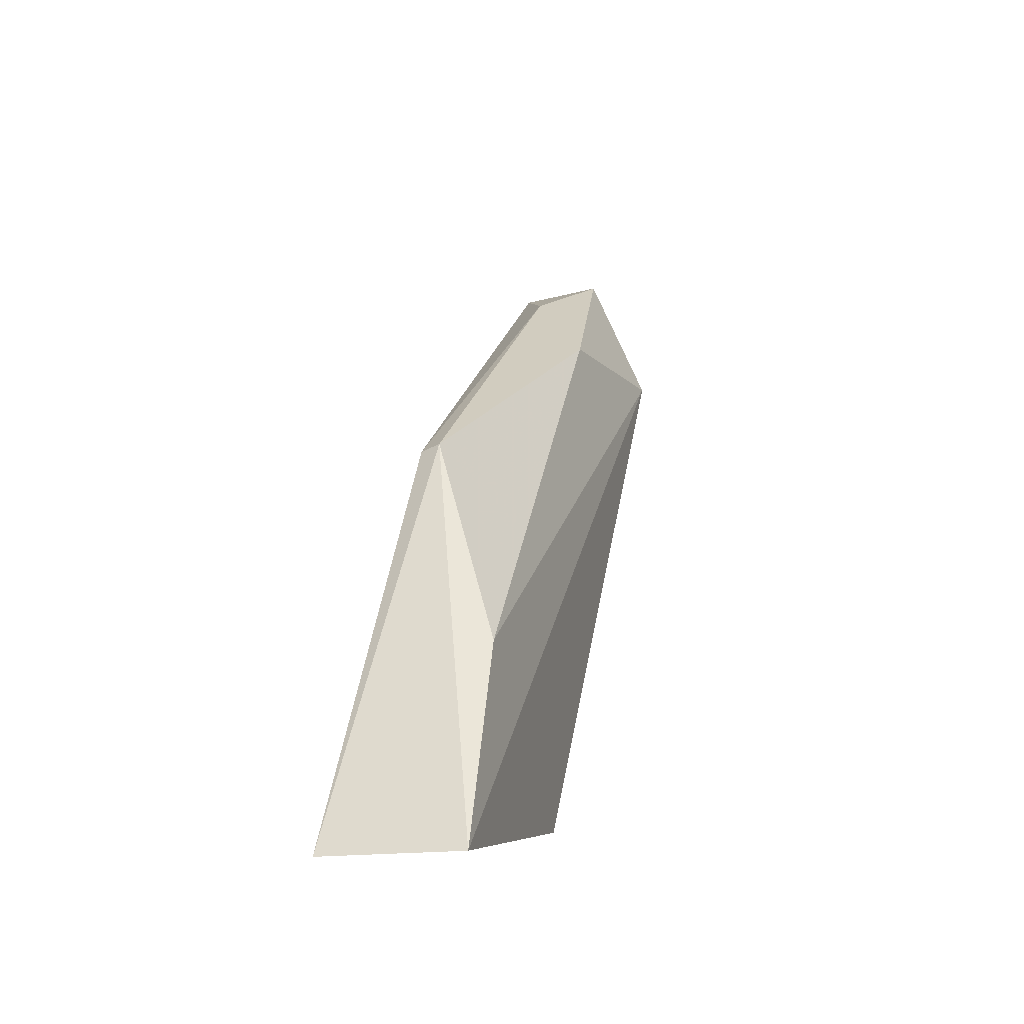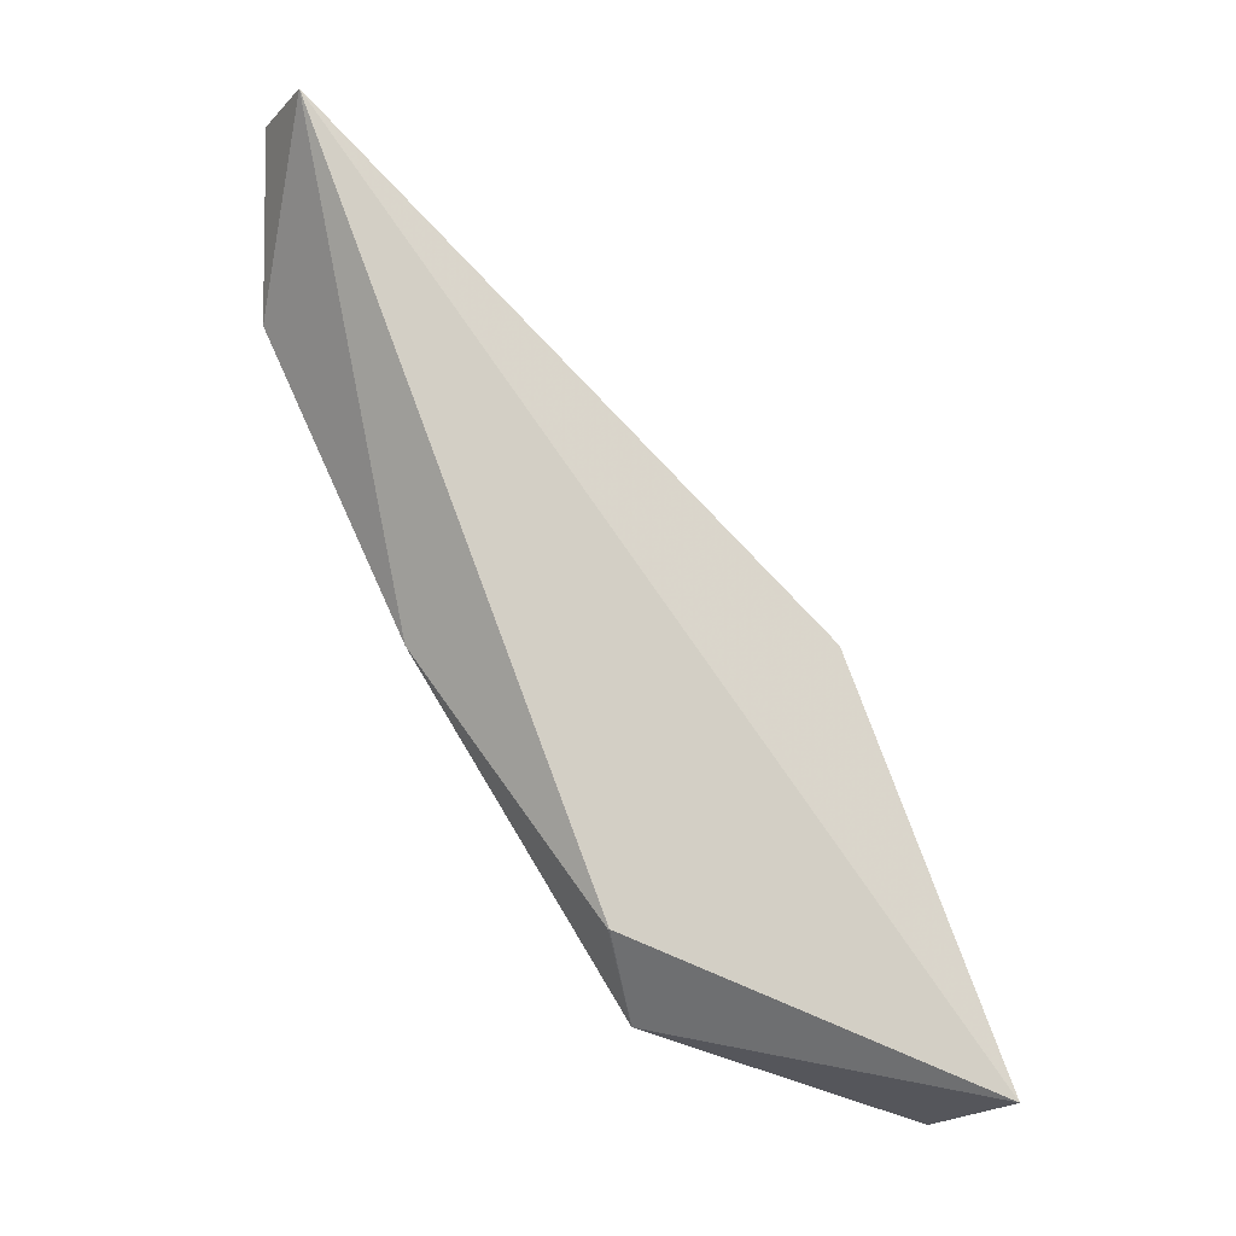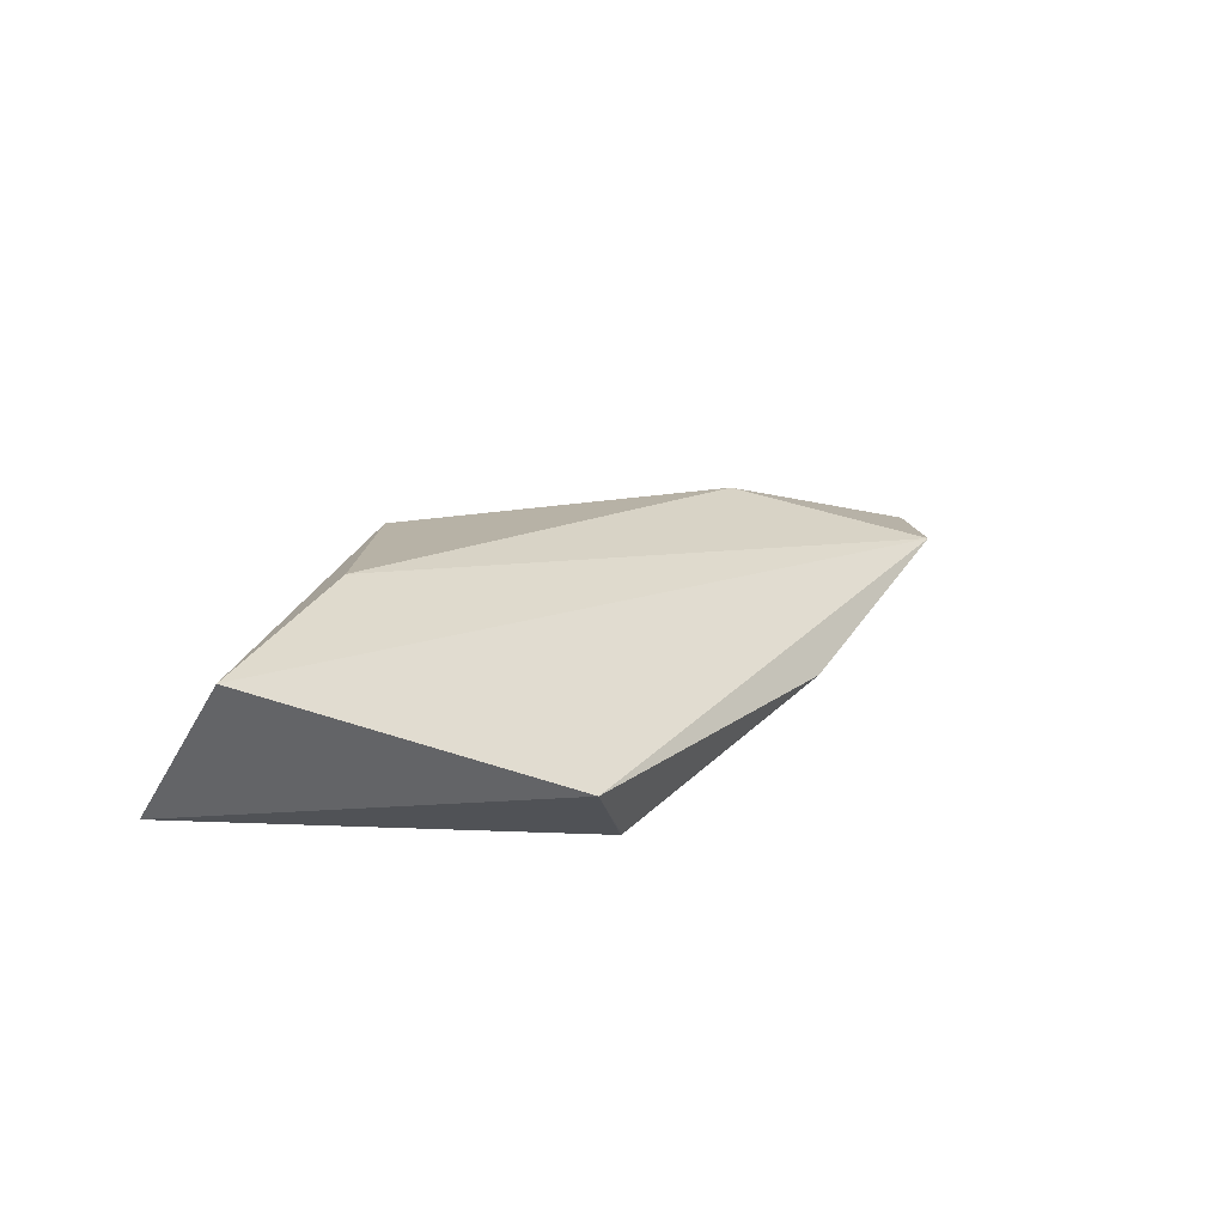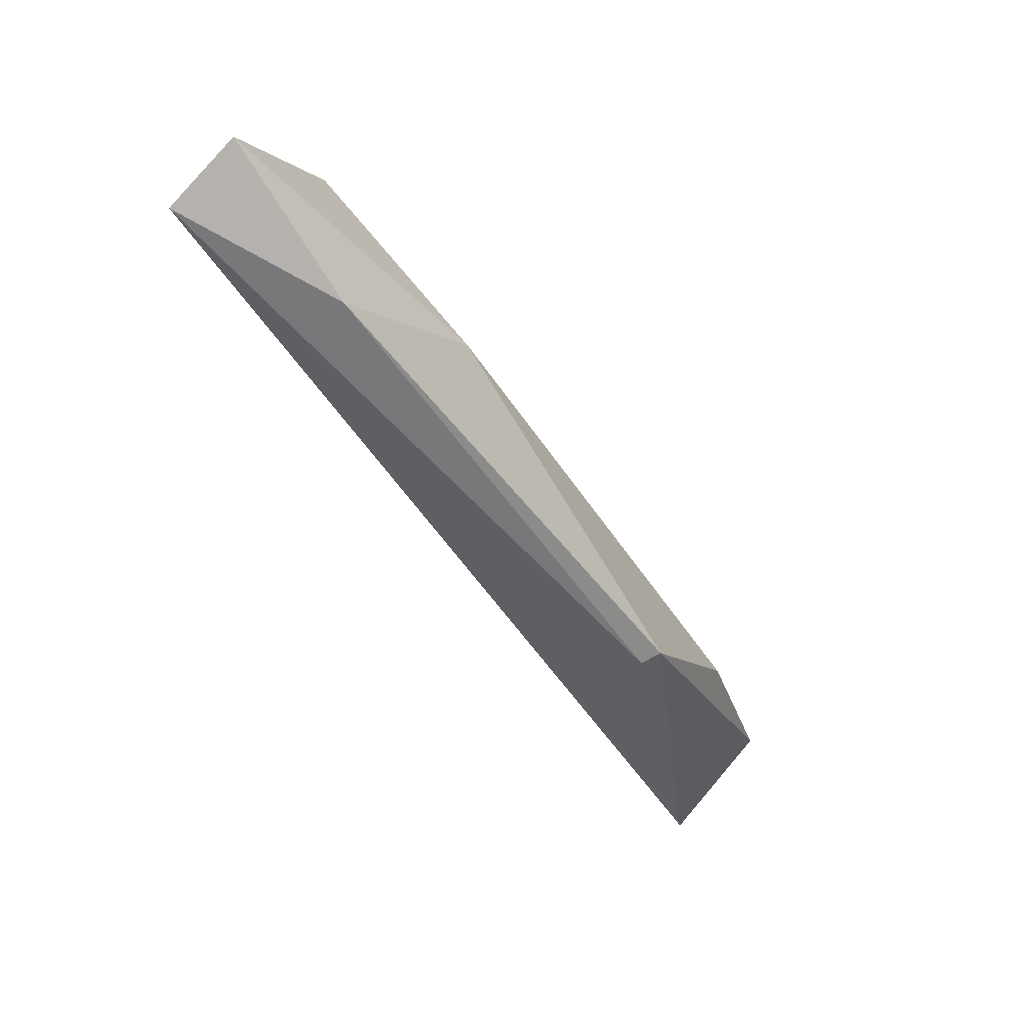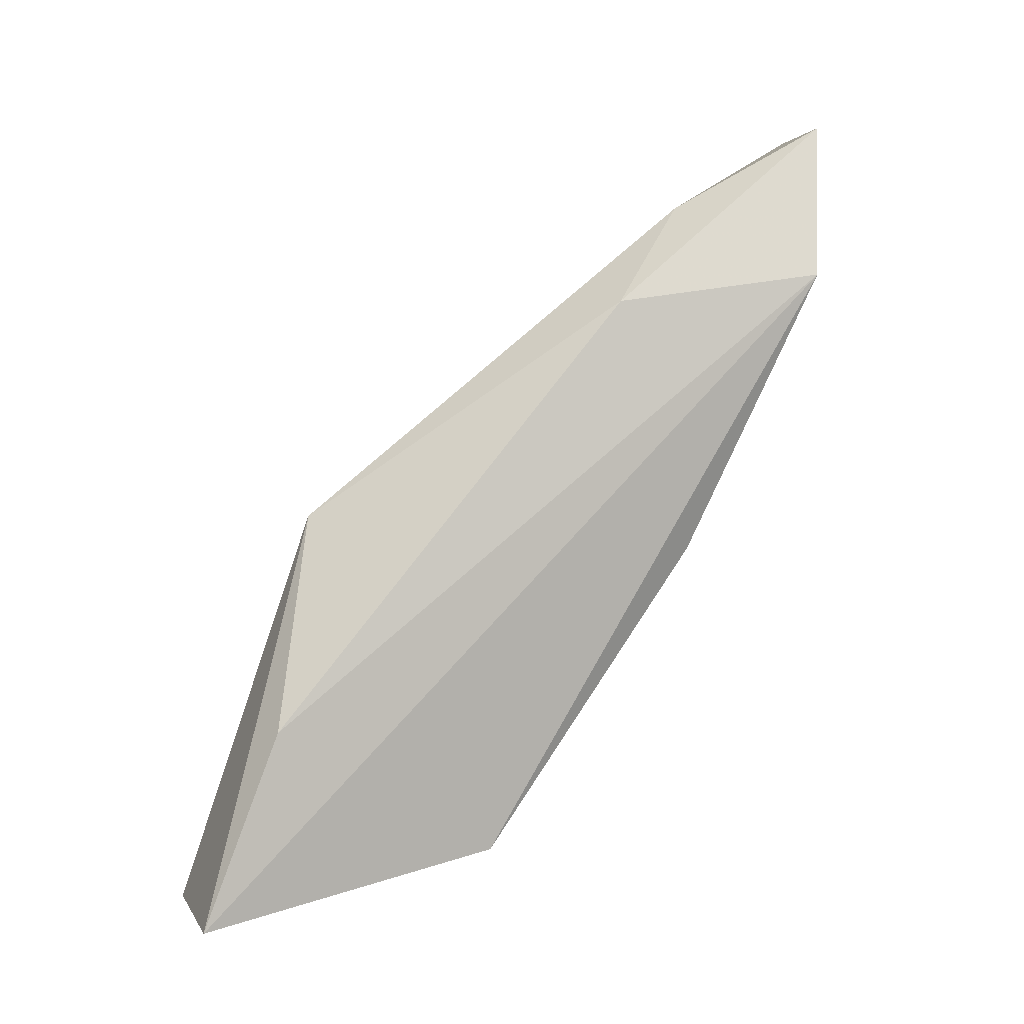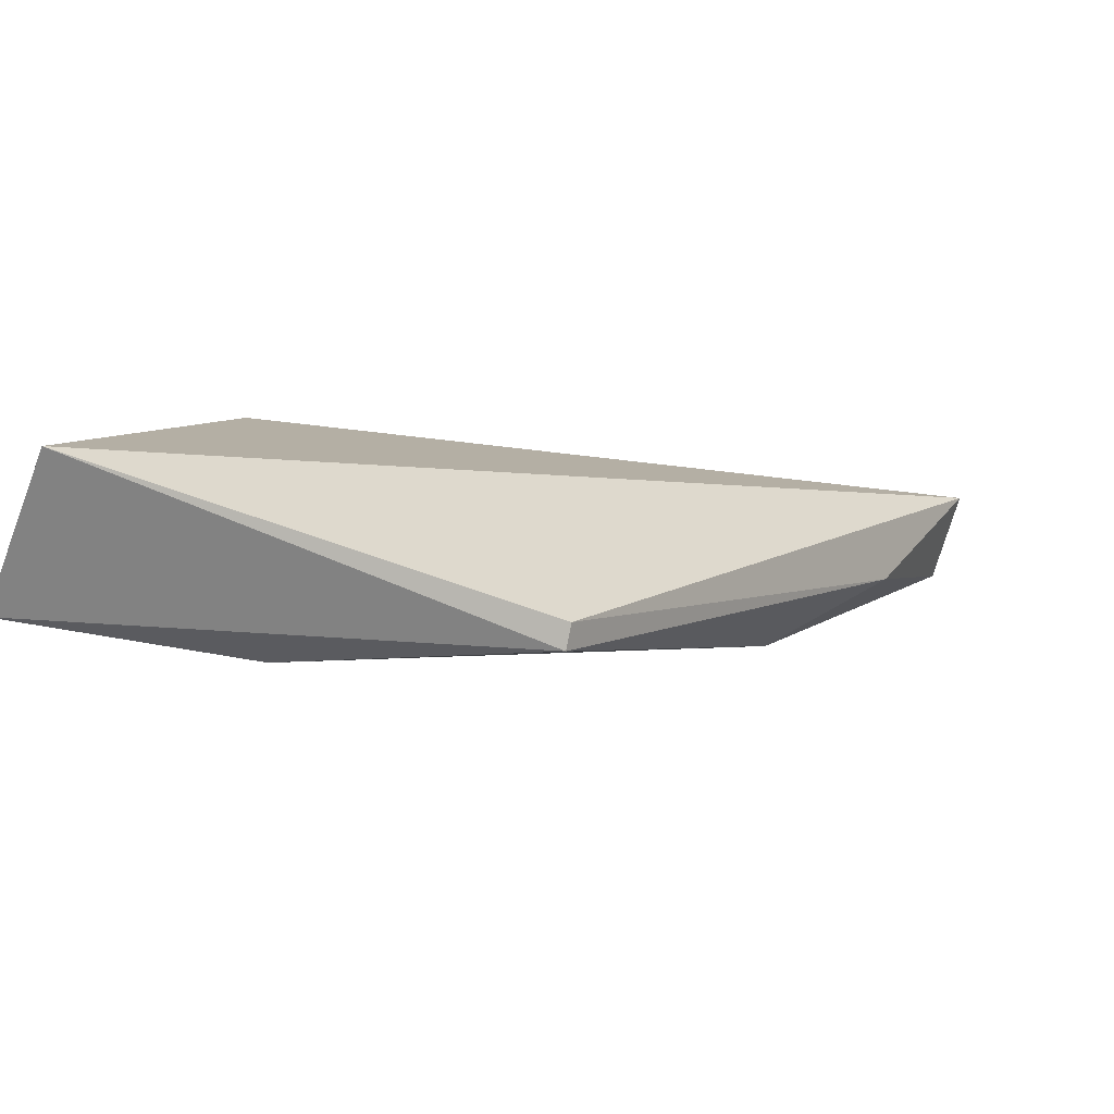
<metadata>
{"format":"obj","ext":"obj","renderer":"f3d","projection":"perspective","resolution":1024,"background":"white","views":[{"elev":-18.2,"azim":-165.2,"up":"+Y"},{"elev":-20.8,"azim":62.2,"up":"+Y"},{"elev":-56.4,"azim":-119.0,"up":"+Y"},{"elev":74.9,"azim":130.6,"up":"+Y"},{"elev":5.9,"azim":-108.1,"up":"+Y"},{"elev":-67.1,"azim":68.7,"up":"+Z"}]}
</metadata>
<code>
v 0.006171 0.445 -0.2089
v -0.002851 0.445 -0.2089
v 0.001636 0.472 -0.2006
v -0.0005291 0.4989 -0.1637
v 0.00166 0.4532 -0.1851
v -0.002851 0.4866 -0.1796
v 0.005112 0.4982 -0.1637
v -0.002851 0.449 -0.189
v -0.002851 0.4581 -0.2037
v 0.00166 0.4932 -0.1738
v 0.002992 0.4718 -0.2
v 0.001742 0.4532 -0.1852
v -0.002851 0.4693 -0.1745
v -0.004887 0.4884 -0.1657
f 1 2 3
f 8 2 1
f 9 6 3
f 9 3 2
f 10 6 4
f 10 3 6
f 10 4 7
f 11 7 1
f 11 1 3
f 11 10 7
f 11 3 10
f 12 7 5
f 12 1 7
f 12 8 1
f 12 5 8
f 13 5 7
f 13 8 5
f 14 2 8
f 14 9 2
f 14 6 9
f 14 8 13
f 14 4 6
f 14 13 7
f 14 7 4

</code>
